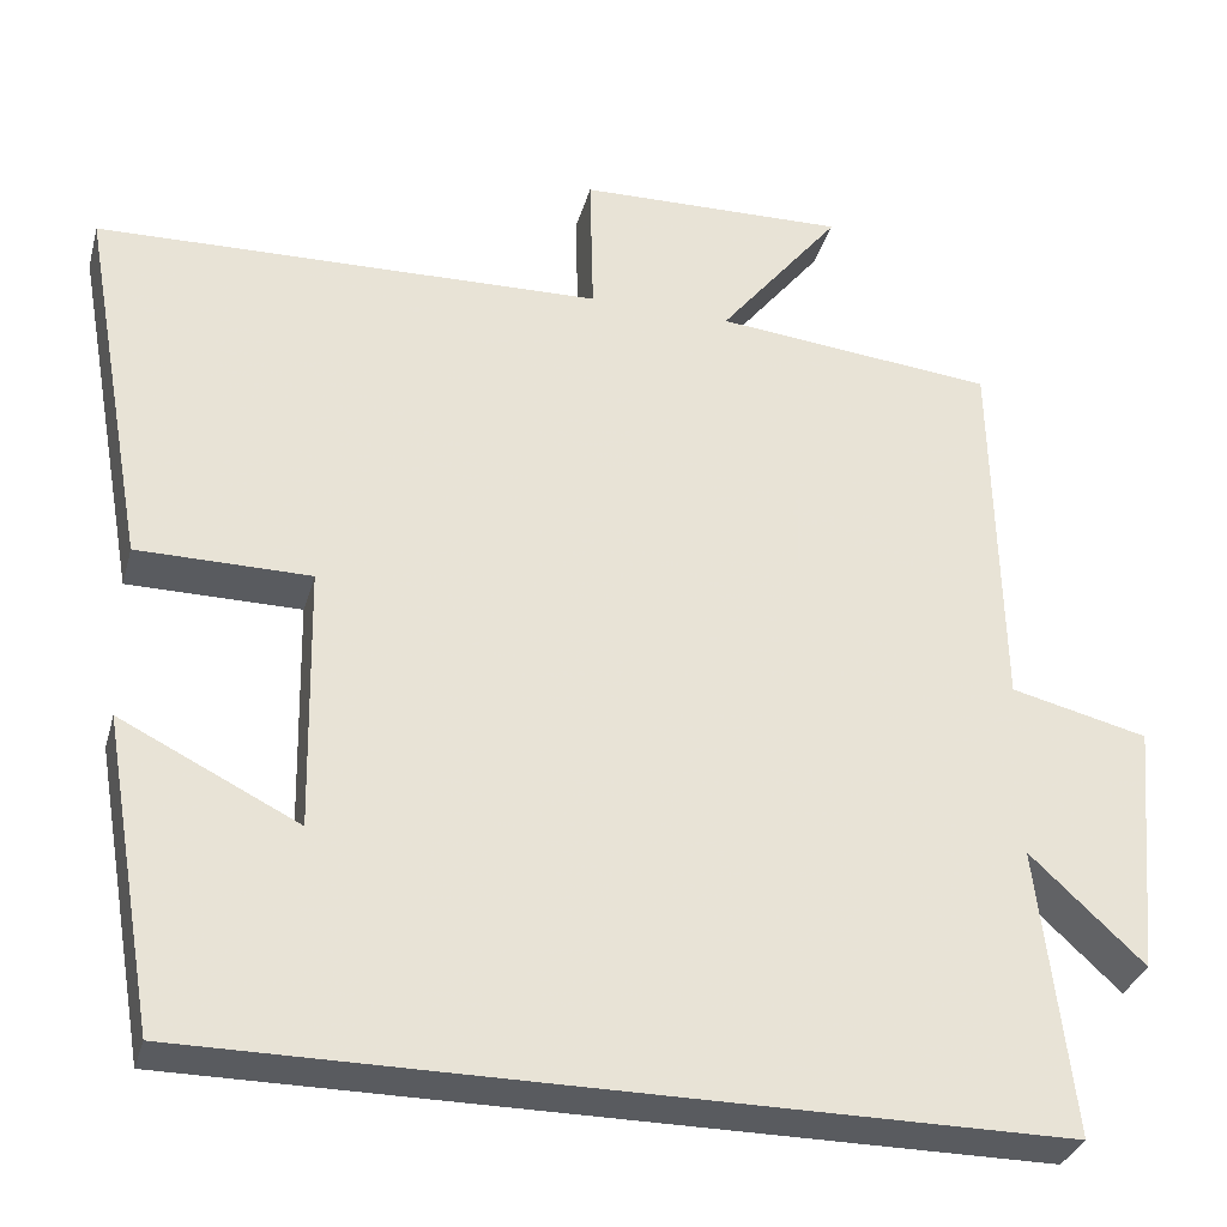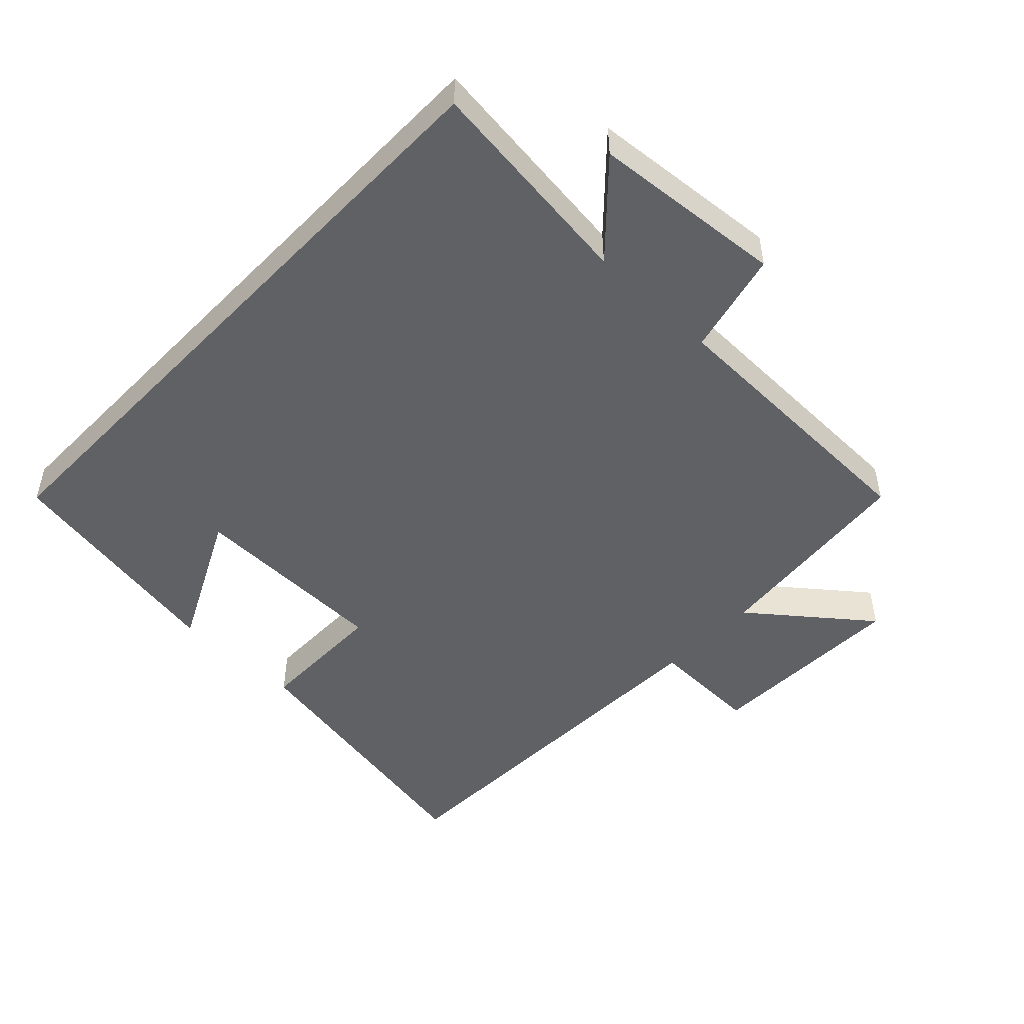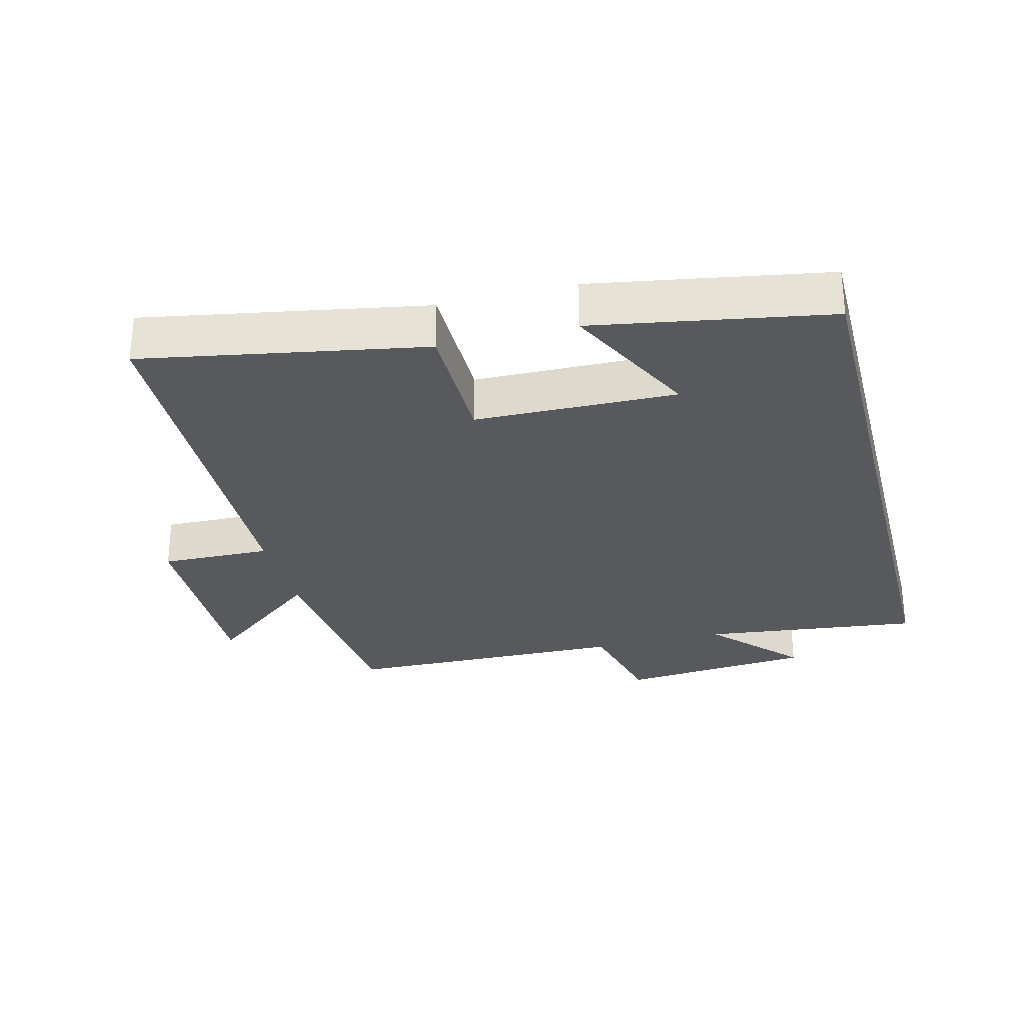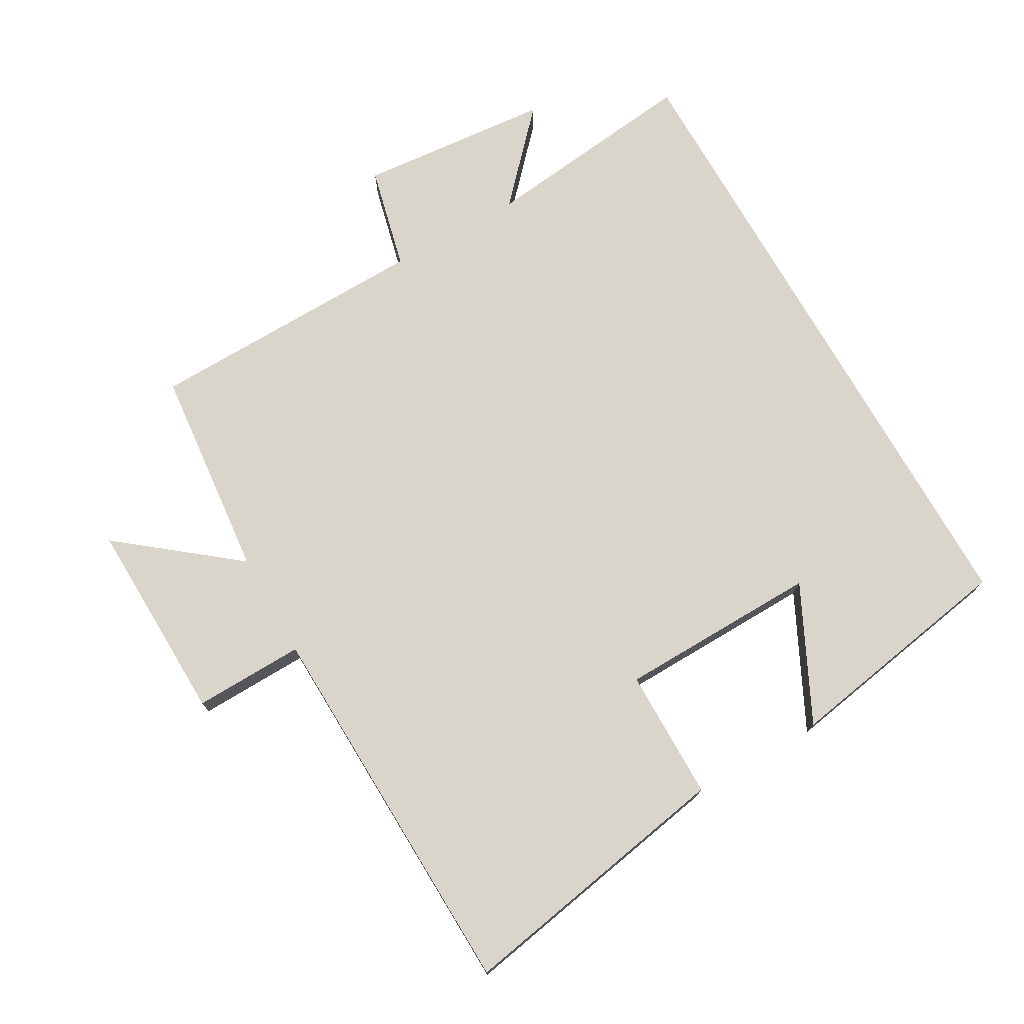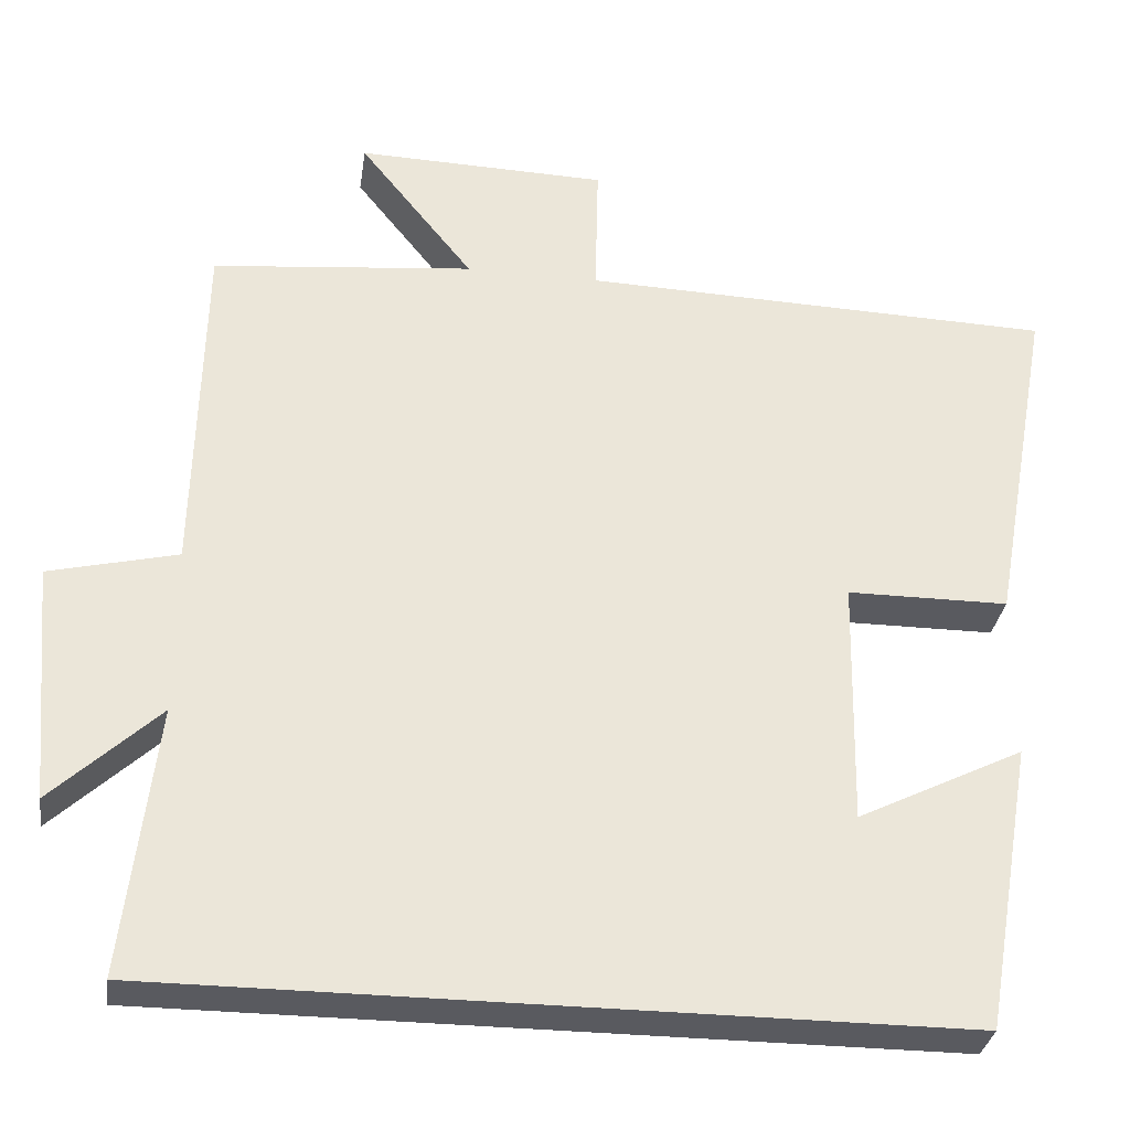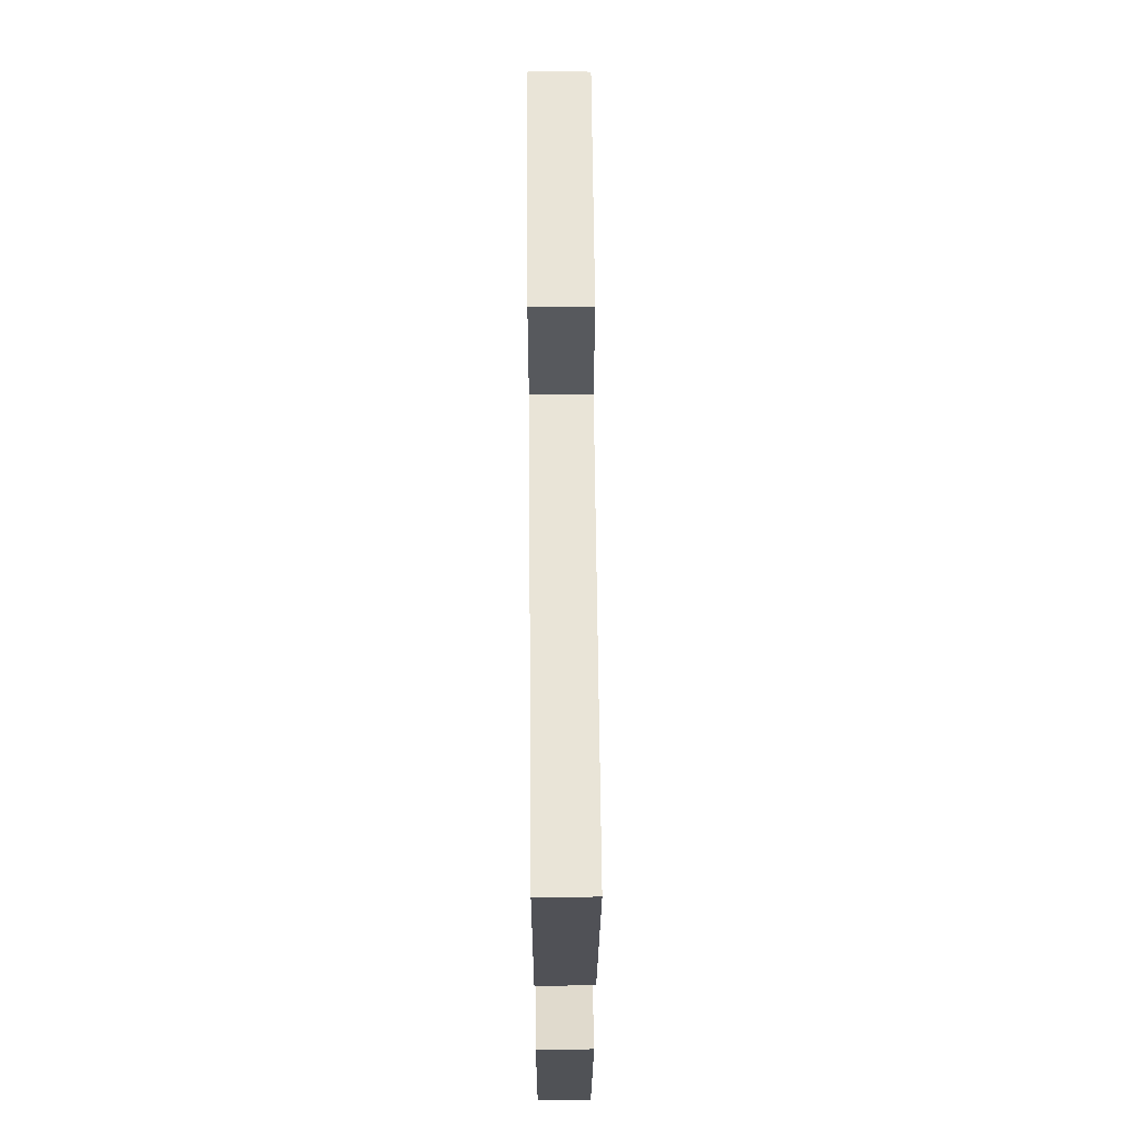
<metadata>
{"format":"obj","ext":"obj","renderer":"f3d","projection":"perspective","resolution":1024,"background":"white","views":[{"elev":-32.3,"azim":165.1,"up":"+Z"},{"elev":-49.1,"azim":-133.8,"up":"+Y"},{"elev":-29.3,"azim":104.3,"up":"+Y"},{"elev":74.3,"azim":60.3,"up":"+Y"},{"elev":-31.9,"azim":-8.4,"up":"+Z"},{"elev":59.4,"azim":89.5,"up":"+Z"}]}
</metadata>
<code>
v -0.539 0.07 -0.5
v -0.5 0.07 -0.169
v -0.631 0.07 -0.291
v -0.657 0.07 0.001
v -0.5 0.07 0.039
v -0.491 0.07 0.468
v -0.17 0.07 0.5
v -0.31 0.07 0.675
v -0.002 0.07 0.667
v -0.006 0.07 0.5
v 0.576 0.07 0.483
v 0.5 0.07 0.059
v 0.302 0.07 0.058
v 0.296 0.07 -0.246
v 0.5 0.07 -0.145
v 0.439 0.07 -0.5
v -0.539 0 -0.5
v -0.5 0 -0.169
v -0.631 0 -0.291
v -0.657 0 0.001
v -0.5 0 0.039
v -0.491 0 0.468
v -0.17 0 0.5
v -0.31 0 0.675
v -0.002 0 0.667
v -0.006 0 0.5
v 0.576 0 0.483
v 0.5 0 0.059
v 0.302 0 0.058
v 0.296 0 -0.246
v 0.5 0 -0.145
v 0.439 0 -0.5
f 14 15 16
f 14 16 1 2
f 13 14 2
f 10 11 12 13
f 10 13 2
f 7 8 9 10
f 5 6 7 10
f 5 10 2 3
f 3 4 5
f 32 31 30
f 18 17 32 30
f 18 30 29
f 29 28 27 26
f 18 29 26
f 26 25 24 23
f 26 23 22 21
f 19 18 26 21
f 21 20 19
f 1 17 18 2
f 2 18 19 3
f 3 19 20 4
f 4 20 21 5
f 5 21 22 6
f 6 22 23 7
f 7 23 24 8
f 8 24 25 9
f 9 25 26 10
f 10 26 27 11
f 11 27 28 12
f 12 28 29 13
f 13 29 30 14
f 14 30 31 15
f 15 31 32 16
f 16 32 17 1

</code>
